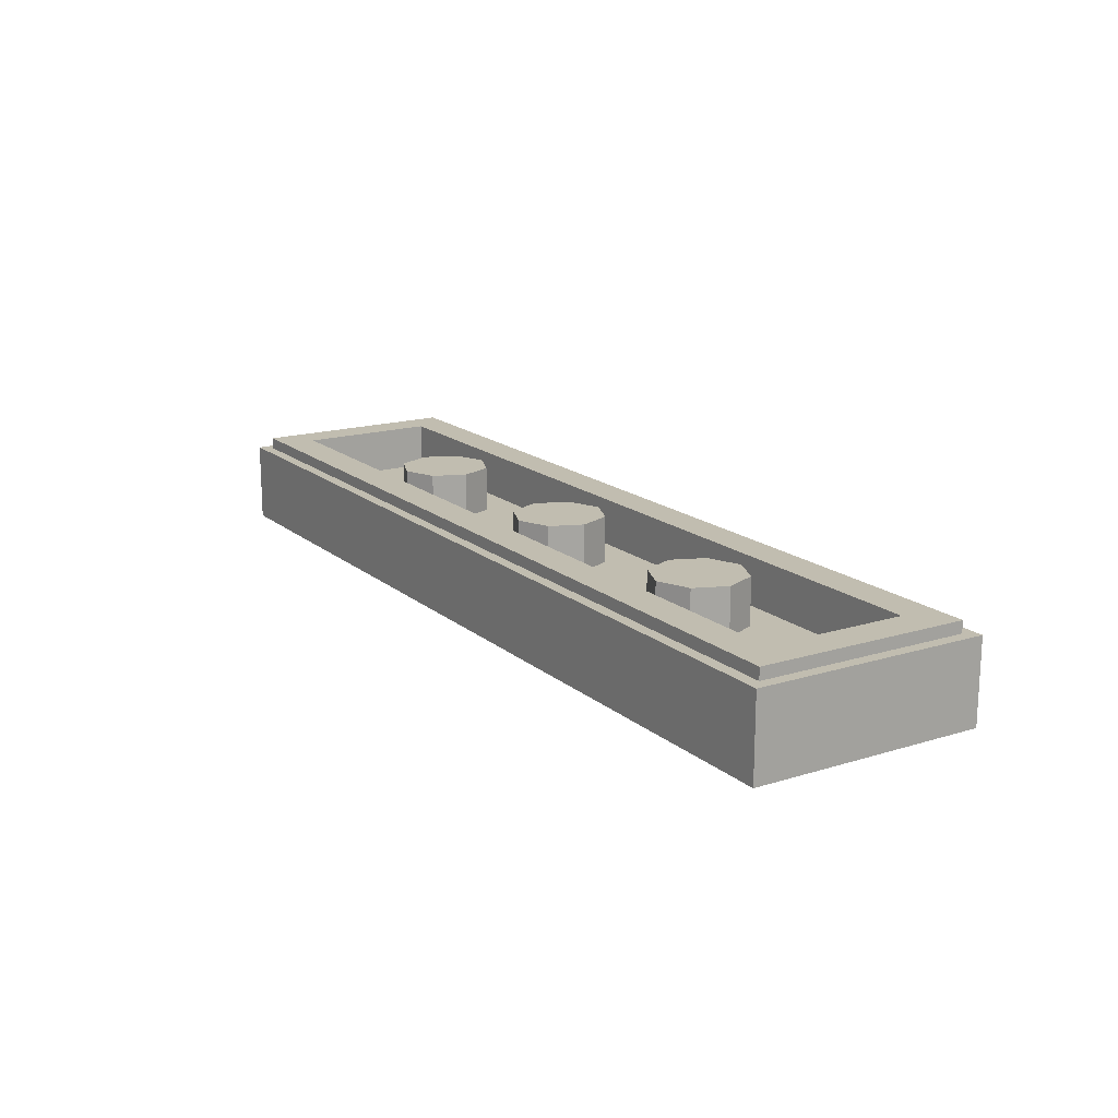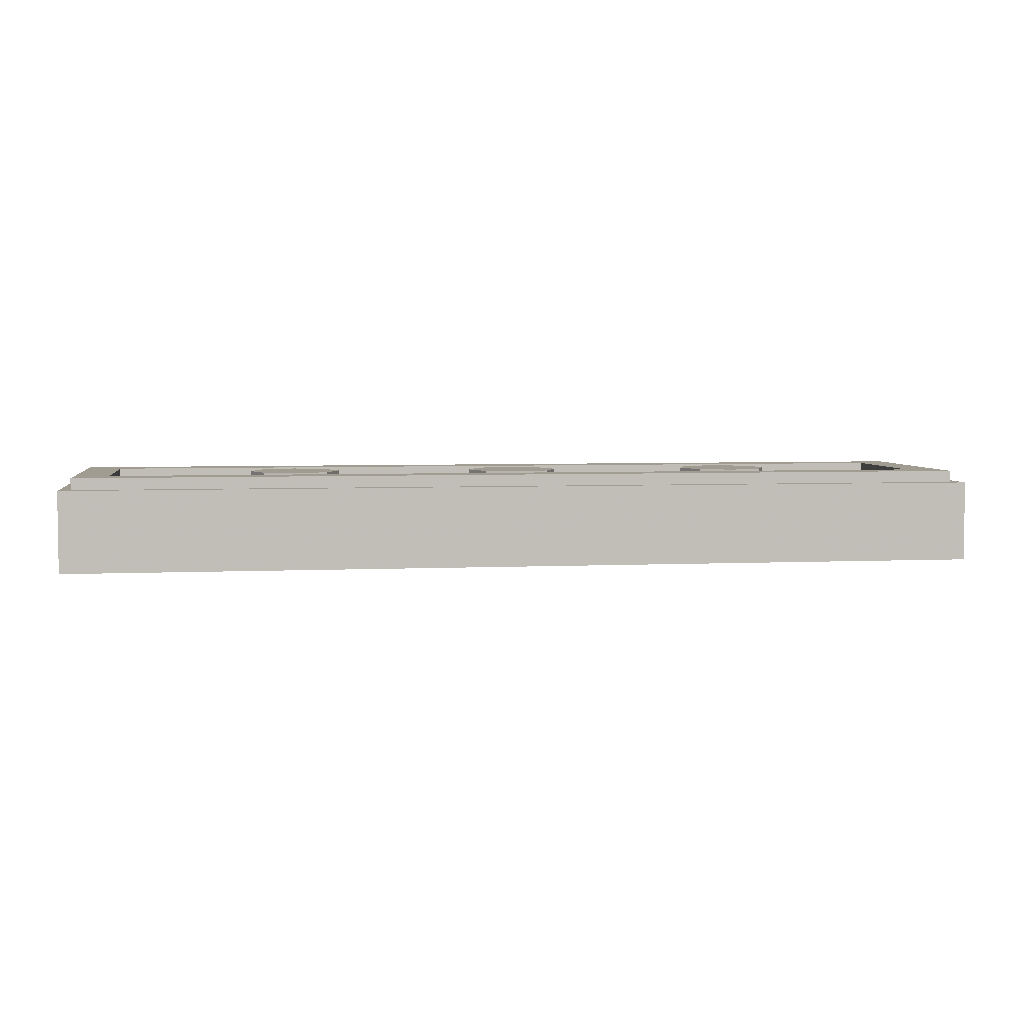
<metadata>
{"format":"obj","ext":"obj","renderer":"f3d","projection":"perspective","resolution":1024,"background":"white","views":[{"elev":16.7,"azim":-122.1,"up":"+Y"},{"elev":4.5,"azim":171.5,"up":"+Y"}]}
</metadata>
<code>
v -2 0.35 0.5
v -2 0 0.5
v 2 0 0.5
v 2 0.35 0.5
v -2 0.35 -0.5
v -2 0 -0.5
v -2 0 0.5
v -2 0.35 0.5
v 2 0.35 -0.5
v 2 0 -0.5
v -2 0 -0.5
v -2 0.35 -0.5
v 2 0.35 0.5
v 2 0 0.5
v 2 0 -0.5
v 2 0.35 -0.5
v -1.95 0.4 0.45
v -1.95 0.35 0.45
v 1.95 0.35 0.45
v 1.95 0.4 0.45
v -1.95 0.4 -0.45
v -1.95 0.35 -0.45
v -1.95 0.35 0.45
v -1.95 0.4 0.45
v 1.95 0.4 -0.45
v 1.95 0.35 -0.45
v -1.95 0.35 -0.45
v -1.95 0.4 -0.45
v 1.95 0.4 0.45
v 1.95 0.35 0.45
v 1.95 0.35 -0.45
v 1.95 0.4 -0.45
v -1.8 0.2 0.3
v 1.8 0.2 0.3
v 1.8 0.2 -0.3
v -1.8 0.2 -0.3
v -1.8 0.2 0.3
v -1.8 0.4 0.3
v 1.8 0.4 0.3
v 1.8 0.2 0.3
v -1.8 0.2 -0.3
v -1.8 0.4 -0.3
v -1.8 0.4 0.3
v -1.8 0.2 0.3
v 1.8 0.2 -0.3
v 1.8 0.4 -0.3
v -1.8 0.4 -0.3
v -1.8 0.2 -0.3
v 1.8 0.2 0.3
v 1.8 0.4 0.3
v 1.8 0.4 -0.3
v 1.8 0.2 -0.3
v -1.95 0.4 0.45
v -1.8 0.4 0.3
v -1.8 0.4 -0.3
v -1.95 0.4 -0.45
v 1.95 0.4 -0.45
v 1.8 0.4 -0.3
v 1.8 0.4 0.3
v 1.95 0.4 0.45
v 1.95 0.4 0.45
v 1.8 0.4 0.3
v -1.8 0.4 0.3
v -1.95 0.4 0.45
v -1.95 0.4 -0.45
v -1.8 0.4 -0.3
v 1.8 0.4 -0.3
v 1.95 0.4 -0.45
v -2 0.35 0.5
v -1.95 0.35 0.45
v -1.95 0.35 -0.45
v -2 0.35 -0.5
v 2 0.35 -0.5
v 1.95 0.35 -0.45
v 1.95 0.35 0.45
v 2 0.35 0.5
v 2 0.35 0.5
v 1.95 0.35 0.45
v -1.95 0.35 0.45
v -2 0.35 0.5
v -2 0.35 -0.5
v -1.95 0.35 -0.45
v 1.95 0.35 -0.45
v 2 0.35 -0.5
v 0 0.4 0
v 0.2 0.4 0
v 0.1414 0.4 0.1414
v 0 0.4 0
v 0.1414 0.4 0.1414
v 0 0.4 0.2
v 0 0.4 0
v 0 0.4 0.2
v -0.1414 0.4 0.1414
v 0 0.4 0
v -0.1414 0.4 0.1414
v -0.2 0.4 0
v 0 0.4 0
v -0.2 0.4 0
v -0.1414 0.4 -0.1414
v 0 0.4 0
v -0.1414 0.4 -0.1414
v 0 0.4 -0.2
v 0 0.4 0
v 0 0.4 -0.2
v 0.1414 0.4 -0.1414
v 0 0.4 0
v 0.1414 0.4 -0.1414
v 0.2 0.4 0
v 0.1414 0.4 0.1414
v 0.2 0.4 0
v 0.2 0.2 0
v 0.1414 0.2 0.1414
v 0 0.4 0.2
v 0.1414 0.4 0.1414
v 0.1414 0.2 0.1414
v 0 0.2 0.2
v -0.1414 0.4 0.1414
v 0 0.4 0.2
v 0 0.2 0.2
v -0.1414 0.2 0.1414
v -0.2 0.4 0
v -0.1414 0.4 0.1414
v -0.1414 0.2 0.1414
v -0.2 0.2 0
v -0.1414 0.4 -0.1414
v -0.2 0.4 0
v -0.2 0.2 0
v -0.1414 0.2 -0.1414
v 0 0.4 -0.2
v -0.1414 0.4 -0.1414
v -0.1414 0.2 -0.1414
v 0 0.2 -0.2
v 0.1414 0.4 -0.1414
v 0 0.4 -0.2
v 0 0.2 -0.2
v 0.1414 0.2 -0.1414
v 0.2 0.4 0
v 0.1414 0.4 -0.1414
v 0.1414 0.2 -0.1414
v 0.2 0.2 0
v -1 0.4 0
v -0.8 0.4 0
v -0.8586 0.4 0.1414
v -1 0.4 0
v -0.8586 0.4 0.1414
v -1 0.4 0.2
v -1 0.4 0
v -1 0.4 0.2
v -1.141 0.4 0.1414
v -1 0.4 0
v -1.141 0.4 0.1414
v -1.2 0.4 0
v -1 0.4 0
v -1.2 0.4 0
v -1.141 0.4 -0.1414
v -1 0.4 0
v -1.141 0.4 -0.1414
v -1 0.4 -0.2
v -1 0.4 0
v -1 0.4 -0.2
v -0.8586 0.4 -0.1414
v -1 0.4 0
v -0.8586 0.4 -0.1414
v -0.8 0.4 0
v -0.8586 0.4 0.1414
v -0.8 0.4 0
v -0.8 0.2 0
v -0.8586 0.2 0.1414
v -1 0.4 0.2
v -0.8586 0.4 0.1414
v -0.8586 0.2 0.1414
v -1 0.2 0.2
v -1.141 0.4 0.1414
v -1 0.4 0.2
v -1 0.2 0.2
v -1.141 0.2 0.1414
v -1.2 0.4 0
v -1.141 0.4 0.1414
v -1.141 0.2 0.1414
v -1.2 0.2 0
v -1.141 0.4 -0.1414
v -1.2 0.4 0
v -1.2 0.2 0
v -1.141 0.2 -0.1414
v -1 0.4 -0.2
v -1.141 0.4 -0.1414
v -1.141 0.2 -0.1414
v -1 0.2 -0.2
v -0.8586 0.4 -0.1414
v -1 0.4 -0.2
v -1 0.2 -0.2
v -0.8586 0.2 -0.1414
v -0.8 0.4 0
v -0.8586 0.4 -0.1414
v -0.8586 0.2 -0.1414
v -0.8 0.2 0
v 1 0.4 0
v 1.2 0.4 0
v 1.141 0.4 0.1414
v 1 0.4 0
v 1.141 0.4 0.1414
v 1 0.4 0.2
v 1 0.4 0
v 1 0.4 0.2
v 0.8586 0.4 0.1414
v 1 0.4 0
v 0.8586 0.4 0.1414
v 0.8 0.4 0
v 1 0.4 0
v 0.8 0.4 0
v 0.8586 0.4 -0.1414
v 1 0.4 0
v 0.8586 0.4 -0.1414
v 1 0.4 -0.2
v 1 0.4 0
v 1 0.4 -0.2
v 1.141 0.4 -0.1414
v 1 0.4 0
v 1.141 0.4 -0.1414
v 1.2 0.4 0
v 1.141 0.4 0.1414
v 1.2 0.4 0
v 1.2 0.2 0
v 1.141 0.2 0.1414
v 1 0.4 0.2
v 1.141 0.4 0.1414
v 1.141 0.2 0.1414
v 1 0.2 0.2
v 0.8586 0.4 0.1414
v 1 0.4 0.2
v 1 0.2 0.2
v 0.8586 0.2 0.1414
v 0.8 0.4 0
v 0.8586 0.4 0.1414
v 0.8586 0.2 0.1414
v 0.8 0.2 0
v 0.8586 0.4 -0.1414
v 0.8 0.4 0
v 0.8 0.2 0
v 0.8586 0.2 -0.1414
v 1 0.4 -0.2
v 0.8586 0.4 -0.1414
v 0.8586 0.2 -0.1414
v 1 0.2 -0.2
v 1.141 0.4 -0.1414
v 1 0.4 -0.2
v 1 0.2 -0.2
v 1.141 0.2 -0.1414
v 1.2 0.4 0
v 1.141 0.4 -0.1414
v 1.141 0.2 -0.1414
v 1.2 0.2 0
v -1.905 0 -0.3875
v -1.83 0 -0.335
v -1.81 0 -0.25
v -1.87 0 -0.3225
v -1.83 0 -0.335
v -1.74 0 -0.285
v -1.728 0 -0.175
v -1.81 0 -0.25
v -1.74 0 -0.285
v -1.645 0 -0.2425
v -1.63 0 -0.1075
v -1.728 0 -0.175
v -1.645 0 -0.2425
v -1.565 0 -0.215
v -1.538 0 -0.0625
v -1.63 0 -0.1075
v -1.565 0 -0.215
v -1.488 0 -0.1975
v -1.448 0 -0.0375
v -1.538 0 -0.0625
v -1.488 0 -0.1975
v -1.41 0 -0.19
v -1.37 0 -0.025
v -1.448 0 -0.0375
v -1.325 0 -0.1925
v -1.285 0 -0.0225
v -1.37 0 -0.025
v -1.41 0 -0.19
v -1.232 0 -0.2025
v -1.198 0 -0.0325
v -1.285 0 -0.0225
v -1.325 0 -0.1925
v -1.198 0 -0.0325
v -1.232 0 -0.2025
v -0.945 0 -0.25
v -0.9775 0 -0.08
v -0.635 0 -0.325
v -0.7075 0 -0.1525
v -0.9775 0 -0.08
v -0.945 0 -0.25
v -0.7075 0 -0.1525
v -0.635 0 -0.325
v -0.415 0 -0.3825
v -0.4625 0 -0.2275
v -0.34 0 -0.2975
v -0.4625 0 -0.2275
v -0.415 0 -0.3825
v -0.35 0 -0.405
v -0.4625 0 -0.2275
v -0.34 0 -0.2975
v -0.31 0 -0.075
v -0.4225 0 -0.1125
v -0.5525 0 0.0375
v -0.4225 0 -0.1125
v -0.31 0 -0.075
v -0.4175 0 0.0425
v -0.315 0 0.185
v -0.4175 0 0.21
v -0.5525 0 0.0375
v -0.4175 0 0.0425
v -0.3625 0 0.4225
v -0.455 0 0.425
v -0.4175 0 0.21
v -0.315 0 0.185
v -0.96 0 0.2475
v -1.012 0 0.2
v -0.96 0 0.1575
v -0.915 0 0.115
v -0.91 0 0.295
v -0.96 0 0.2475
v -0.96 0 0.1575
v -0.91 0 0.295
v -0.915 0 0.115
v -0.87 0 0.065
v -0.8625 0 0.3475
v -0.8625 0 0.3475
v -0.87 0 0.065
v -0.835 0 0.0225
v -0.815 0 0.4125
v -0.795 0 0.0225
v -0.815 0 0.4125
v -0.835 0 0.0225
v -0.815 0 -0.0125
v -0.67 0 0.2475
v -0.67 0 0.1575
v -0.6175 0 0.2
v -0.715 0 0.115
v -0.67 0 0.1575
v -0.67 0 0.2475
v -0.72 0 0.295
v -0.72 0 0.295
v -0.7675 0 0.3475
v -0.76 0 0.065
v -0.715 0 0.115
v -0.795 0 0.0225
v -0.76 0 0.065
v -0.7675 0 0.3475
v -0.815 0 0.4125
v -2 0 0.5
v -1.87 0 -0.3225
v -1.81 0 -0.25
v -2 0 0.5
v -1.81 0 -0.25
v -1.728 0 -0.175
v -2 0 0.5
v -1.728 0 -0.175
v -1.63 0 -0.1075
v -2 0 0.5
v -1.63 0 -0.1075
v -1.538 0 -0.0625
v -2 0 0.5
v -1.538 0 -0.0625
v -1.448 0 -0.0375
v -1.012 0 0.2
v -2 0 0.5
v -1.448 0 -0.0375
v -1.37 0 -0.025
v -1.012 0 0.2
v -1.37 0 -0.025
v -1.285 0 -0.0225
v -0.96 0 0.1575
v -1.012 0 0.2
v -1.285 0 -0.0225
v -1.198 0 -0.0325
v -1.198 0 -0.0325
v -0.9775 0 -0.08
v -0.915 0 0.115
v -0.96 0 0.1575
v -0.835 0 0.0225
v -0.87 0 0.065
v -0.915 0 0.115
v -0.9775 0 -0.08
v -0.835 0 0.0225
v -0.9775 0 -0.08
v -0.815 0 -0.0125
v -0.815 0 -0.0125
v -0.9775 0 -0.08
v -0.7075 0 -0.1525
v -0.815 0 -0.0125
v -0.7075 0 -0.1525
v -0.5525 0 0.0375
v -0.795 0 0.0225
v -0.795 0 0.0225
v -0.5525 0 0.0375
v -0.715 0 0.115
v -0.76 0 0.065
v -0.715 0 0.115
v -0.5525 0 0.0375
v -0.6175 0 0.2
v -0.67 0 0.1575
v -0.5525 0 0.0375
v -0.4175 0 0.21
v -0.455 0 0.425
v -0.6175 0 0.2
v -0.72 0 0.295
v -0.67 0 0.2475
v -0.6175 0 0.2
v -0.455 0 0.425
v -0.72 0 0.295
v -0.455 0 0.425
v -0.815 0 0.4125
v -0.7675 0 0.3475
v -0.4225 0 -0.1125
v -0.5525 0 0.0375
v -0.7075 0 -0.1525
v -0.4625 0 -0.2275
v -1.87 0 -0.3225
v -2 0 0.5
v -2 0 -0.5
v -1.905 0 -0.3875
v -0.91 0 0.295
v -2 0 0.5
v -1.012 0 0.2
v -0.96 0 0.2475
v -0.91 0 0.295
v -0.8625 0 0.3475
v -0.815 0 0.4125
v -2 0 0.5
v -0.815 0 0.4125
v -0.455 0 0.425
v 0 0 0.5
v -2 0 0.5
v 0 0 0.5
v -0.455 0 0.425
v -0.3625 0 0.4225
v 0 0 0.5
v -0.3625 0 0.4225
v -0.315 0 0.185
v -0.4175 0 0.0425
v -0.31 0 -0.075
v 0 0 0.5
v -0.315 0 0.185
v -2 0 -0.5
v -0.35 0 -0.405
v -0.415 0 -0.3825
v -1.905 0 -0.3875
v -1.905 0 -0.3875
v -0.415 0 -0.3825
v -0.635 0 -0.325
v -1.83 0 -0.335
v -1.83 0 -0.335
v -0.635 0 -0.325
v -1.645 0 -0.2425
v -1.74 0 -0.285
v -1.645 0 -0.2425
v -0.635 0 -0.325
v -1.488 0 -0.1975
v -1.565 0 -0.215
v -1.325 0 -0.1925
v -1.41 0 -0.19
v -1.488 0 -0.1975
v -0.635 0 -0.325
v -1.325 0 -0.1925
v -0.635 0 -0.325
v -0.945 0 -0.25
v -1.232 0 -0.2025
v 1.81 0 -0.25
v 1.83 0 -0.335
v 1.905 0 -0.3875
v 1.87 0 -0.3225
v 1.728 0 -0.175
v 1.74 0 -0.285
v 1.83 0 -0.335
v 1.81 0 -0.25
v 1.74 0 -0.285
v 1.728 0 -0.175
v 1.63 0 -0.1075
v 1.645 0 -0.2425
v 1.538 0 -0.0625
v 1.565 0 -0.215
v 1.645 0 -0.2425
v 1.63 0 -0.1075
v 1.565 0 -0.215
v 1.538 0 -0.0625
v 1.448 0 -0.0375
v 1.488 0 -0.1975
v 1.37 0 -0.025
v 1.41 0 -0.19
v 1.488 0 -0.1975
v 1.448 0 -0.0375
v 1.325 0 -0.1925
v 1.41 0 -0.19
v 1.37 0 -0.025
v 1.285 0 -0.0225
v 1.285 0 -0.0225
v 1.198 0 -0.0325
v 1.232 0 -0.2025
v 1.325 0 -0.1925
v 1.198 0 -0.0325
v 0.9775 0 -0.08
v 0.945 0 -0.25
v 1.232 0 -0.2025
v 0.9775 0 -0.08
v 0.7075 0 -0.1525
v 0.635 0 -0.325
v 0.945 0 -0.25
v 0.415 0 -0.3825
v 0.635 0 -0.325
v 0.7075 0 -0.1525
v 0.4625 0 -0.2275
v 0.34 0 -0.2975
v 0.35 0 -0.405
v 0.415 0 -0.3825
v 0.4625 0 -0.2275
v 0.4625 0 -0.2275
v 0.4225 0 -0.1125
v 0.31 0 -0.075
v 0.34 0 -0.2975
v 0.5525 0 0.0375
v 0.4175 0 0.0425
v 0.31 0 -0.075
v 0.4225 0 -0.1125
v 0.315 0 0.185
v 0.4175 0 0.0425
v 0.5525 0 0.0375
v 0.4175 0 0.21
v 0.3625 0 0.4225
v 0.315 0 0.185
v 0.4175 0 0.21
v 0.455 0 0.425
v 0.96 0 0.2475
v 0.96 0 0.1575
v 1.012 0 0.2
v 0.96 0 0.2475
v 0.91 0 0.295
v 0.915 0 0.115
v 0.96 0 0.1575
v 0.87 0 0.065
v 0.915 0 0.115
v 0.91 0 0.295
v 0.8625 0 0.3475
v 0.8625 0 0.3475
v 0.815 0 0.4125
v 0.835 0 0.0225
v 0.87 0 0.065
v 0.795 0 0.0225
v 0.815 0 -0.0125
v 0.835 0 0.0225
v 0.815 0 0.4125
v 0.67 0 0.2475
v 0.6175 0 0.2
v 0.67 0 0.1575
v 0.67 0 0.2475
v 0.67 0 0.1575
v 0.715 0 0.115
v 0.72 0 0.295
v 0.76 0 0.065
v 0.7675 0 0.3475
v 0.72 0 0.295
v 0.715 0 0.115
v 0.7675 0 0.3475
v 0.76 0 0.065
v 0.795 0 0.0225
v 0.815 0 0.4125
v 2 0 0.5
v 1.81 0 -0.25
v 1.87 0 -0.3225
v 2 0 0.5
v 1.728 0 -0.175
v 1.81 0 -0.25
v 2 0 0.5
v 1.63 0 -0.1075
v 1.728 0 -0.175
v 2 0 0.5
v 1.538 0 -0.0625
v 1.63 0 -0.1075
v 2 0 0.5
v 1.448 0 -0.0375
v 1.538 0 -0.0625
v 1.012 0 0.2
v 1.37 0 -0.025
v 1.448 0 -0.0375
v 2 0 0.5
v 1.012 0 0.2
v 1.285 0 -0.0225
v 1.37 0 -0.025
v 1.285 0 -0.0225
v 1.012 0 0.2
v 0.96 0 0.1575
v 1.198 0 -0.0325
v 0.915 0 0.115
v 0.9775 0 -0.08
v 1.198 0 -0.0325
v 0.96 0 0.1575
v 0.915 0 0.115
v 0.87 0 0.065
v 0.835 0 0.0225
v 0.9775 0 -0.08
v 0.835 0 0.0225
v 0.815 0 -0.0125
v 0.9775 0 -0.08
v 0.815 0 -0.0125
v 0.7075 0 -0.1525
v 0.9775 0 -0.08
v 0.815 0 -0.0125
v 0.795 0 0.0225
v 0.5525 0 0.0375
v 0.7075 0 -0.1525
v 0.795 0 0.0225
v 0.76 0 0.065
v 0.715 0 0.115
v 0.5525 0 0.0375
v 0.715 0 0.115
v 0.67 0 0.1575
v 0.6175 0 0.2
v 0.5525 0 0.0375
v 0.5525 0 0.0375
v 0.6175 0 0.2
v 0.455 0 0.425
v 0.4175 0 0.21
v 0.6175 0 0.2
v 0.67 0 0.2475
v 0.72 0 0.295
v 0.455 0 0.425
v 0.815 0 0.4125
v 0.455 0 0.425
v 0.72 0 0.295
v 0.7675 0 0.3475
v 0.7075 0 -0.1525
v 0.5525 0 0.0375
v 0.4225 0 -0.1125
v 0.4625 0 -0.2275
v 1.87 0 -0.3225
v 1.905 0 -0.3875
v 2 0 -0.5
v 2 0 0.5
v 1.012 0 0.2
v 2 0 0.5
v 0.91 0 0.295
v 0.96 0 0.2475
v 0.815 0 0.4125
v 0.8625 0 0.3475
v 0.91 0 0.295
v 2 0 0.5
v 0.815 0 0.4125
v 2 0 0.5
v 0 0 0.5
v 0.455 0 0.425
v 0 0 0.5
v 0.3625 0 0.4225
v 0.455 0 0.425
v 0 0 0.5
v 0.315 0 0.185
v 0.3625 0 0.4225
v 0.4175 0 0.0425
v 0.315 0 0.185
v 0 0 0.5
v 0.31 0 -0.075
v 0.415 0 -0.3825
v 0.35 0 -0.405
v 2 0 -0.5
v 1.905 0 -0.3875
v 1.905 0 -0.3875
v 1.83 0 -0.335
v 0.635 0 -0.325
v 0.415 0 -0.3825
v 1.645 0 -0.2425
v 0.635 0 -0.325
v 1.83 0 -0.335
v 1.74 0 -0.285
v 1.488 0 -0.1975
v 0.635 0 -0.325
v 1.645 0 -0.2425
v 1.565 0 -0.215
v 1.325 0 -0.1925
v 0.635 0 -0.325
v 1.488 0 -0.1975
v 1.41 0 -0.19
v 0.945 0 -0.25
v 0.635 0 -0.325
v 1.325 0 -0.1925
v 1.232 0 -0.2025
v 2 0 -0.5
v 0.35 0 -0.405
v -0.35 0 -0.405
v -2 0 -0.5
v -0.35 0 -0.405
v 0.35 0 -0.405
v 0.34 0 -0.2975
v -0.34 0 -0.2975
v -0.31 0 -0.075
v -0.34 0 -0.2975
v 0.34 0 -0.2975
v 0.31 0 -0.075
v 0 0 0.5
v -0.31 0 -0.075
v 0.31 0 -0.075
g mesh956251
f 1 2 3
f 3 4 1
f 5 6 7
f 7 8 5
f 9 10 11
f 11 12 9
f 13 14 15
f 15 16 13
g mesh956253
f 17 18 19
f 19 20 17
f 21 22 23
f 23 24 21
f 25 26 27
f 27 28 25
f 29 30 31
f 31 32 29
g mesh956255
f 33 34 35
f 35 36 33
f 37 38 39
f 39 40 37
f 41 42 43
f 43 44 41
f 45 46 47
f 47 48 45
f 49 50 51
f 51 52 49
f 53 54 55
f 55 56 53
f 57 58 59
f 59 60 57
f 61 62 63
f 63 64 61
f 65 66 67
f 67 68 65
f 69 70 71
f 71 72 69
f 73 74 75
f 75 76 73
f 77 78 79
f 79 80 77
f 81 82 83
f 83 84 81
g mesh956260
f 85 87 86
f 88 90 89
f 91 93 92
f 94 96 95
f 97 99 98
f 100 102 101
f 103 105 104
f 106 108 107
g mesh956262
f 109 111 110
f 111 109 112
f 113 115 114
f 115 113 116
f 117 119 118
f 119 117 120
f 121 123 122
f 123 121 124
f 125 127 126
f 127 125 128
f 129 131 130
f 131 129 132
f 133 135 134
f 135 133 136
f 137 139 138
f 139 137 140
g mesh956268
f 141 143 142
f 144 146 145
f 147 149 148
f 150 152 151
f 153 155 154
f 156 158 157
f 159 161 160
f 162 164 163
g mesh956270
f 165 167 166
f 167 165 168
f 169 171 170
f 171 169 172
f 173 175 174
f 175 173 176
f 177 179 178
f 179 177 180
f 181 183 182
f 183 181 184
f 185 187 186
f 187 185 188
f 189 191 190
f 191 189 192
f 193 195 194
f 195 193 196
g mesh956276
f 197 199 198
f 200 202 201
f 203 205 204
f 206 208 207
f 209 211 210
f 212 214 213
f 215 217 216
f 218 220 219
g mesh956278
f 221 223 222
f 223 221 224
f 225 227 226
f 227 225 228
f 229 231 230
f 231 229 232
f 233 235 234
f 235 233 236
f 237 239 238
f 239 237 240
f 241 243 242
f 243 241 244
f 245 247 246
f 247 245 248
f 249 251 250
f 251 249 252
g mesh956282
f 253 254 255
f 255 256 253
f 257 258 259
f 259 260 257
f 261 262 263
f 263 264 261
f 265 266 267
f 267 268 265
f 269 270 271
f 271 272 269
f 273 274 275
f 275 276 273
f 277 278 279
f 279 280 277
f 281 282 283
f 283 284 281
f 285 286 287
f 287 288 285
f 289 290 291
f 291 292 289
f 293 294 295
f 295 296 293
f 297 298 299
f 299 300 297
f 301 302 303
f 303 304 301
f 305 306 307
f 307 308 305
f 309 310 311
f 311 312 309
f 313 314 315
f 315 316 313
f 317 318 319
f 320 321 322
f 322 323 320
f 324 325 326
f 326 327 324
f 328 329 330
f 330 331 328
f 332 333 334
f 334 335 332
f 336 337 338
f 339 340 341
f 341 342 339
f 343 344 345
f 345 346 343
f 347 348 349
f 349 350 347
f 351 352 353
f 354 355 356
f 357 358 359
f 360 361 362
f 363 364 365
f 366 367 368
f 368 369 366
f 370 371 372
f 373 374 375
f 375 376 373
f 377 378 379
f 379 380 377
f 381 382 383
f 383 384 381
f 385 386 387
f 388 389 390
f 391 392 393
f 393 394 391
f 395 396 397
f 397 398 395
f 399 400 401
f 401 402 399
f 403 404 405
f 405 406 403
f 407 408 409
f 409 410 407
f 411 412 413
f 413 414 411
f 415 416 417
f 417 418 415
f 419 420 421
f 421 422 419
f 423 424 425
f 425 426 423
f 427 428 429
f 429 430 427
f 431 432 433
f 433 434 431
f 435 436 437
f 438 439 440
f 441 442 443
f 443 444 441
f 445 446 447
f 447 448 445
f 449 450 451
f 451 452 449
f 453 454 455
f 455 456 453
f 457 458 459
f 459 460 457
f 461 462 463
f 463 464 461
f 465 466 467
f 467 468 465
f 469 470 471
f 471 472 469
f 473 474 475
f 475 476 473
f 477 478 479
f 479 480 477
f 481 482 483
f 483 484 481
f 485 486 487
f 487 488 485
f 489 490 491
f 491 492 489
f 493 494 495
f 495 496 493
f 497 498 499
f 499 500 497
f 501 502 503
f 503 504 501
f 505 506 507
f 507 508 505
f 509 510 511
f 511 512 509
f 513 514 515
f 515 516 513
f 517 518 519
f 519 520 517
f 521 522 523
f 523 524 521
f 525 526 527
f 527 528 525
f 529 530 531
f 531 532 529
f 533 534 535
f 536 537 538
f 538 539 536
f 540 541 542
f 542 543 540
f 544 545 546
f 546 547 544
f 548 549 550
f 550 551 548
f 552 553 554
f 555 556 557
f 557 558 555
f 559 560 561
f 561 562 559
f 563 564 565
f 565 566 563
f 567 568 569
f 570 571 572
f 573 574 575
f 576 577 578
f 579 580 581
f 582 583 584
f 584 585 582
f 586 587 588
f 589 590 591
f 591 592 589
f 593 594 595
f 595 596 593
f 597 598 599
f 599 600 597
f 601 602 603
f 604 605 606
f 607 608 609
f 609 610 607
f 611 612 613
f 613 614 611
f 615 616 617
f 617 618 615
f 619 620 621
f 621 622 619
f 623 624 625
f 625 626 623
f 627 628 629
f 629 630 627
f 631 632 633
f 633 634 631
f 635 636 637
f 637 638 635
f 639 640 641
f 641 642 639
f 643 644 645
f 645 646 643
f 647 648 649
f 649 650 647
f 651 652 653
f 654 655 656
f 657 658 659
f 659 660 657
f 661 662 663
f 663 664 661
f 665 666 667
f 667 668 665
f 669 670 671
f 671 672 669
f 673 674 675
f 675 676 673
f 677 678 679
f 679 680 677
f 681 682 683
f 683 684 681
f 685 686 687
f 687 688 685
f 689 690 691
f 691 692 689
f 693 694 695
f 695 696 693
f 697 698 699

</code>
